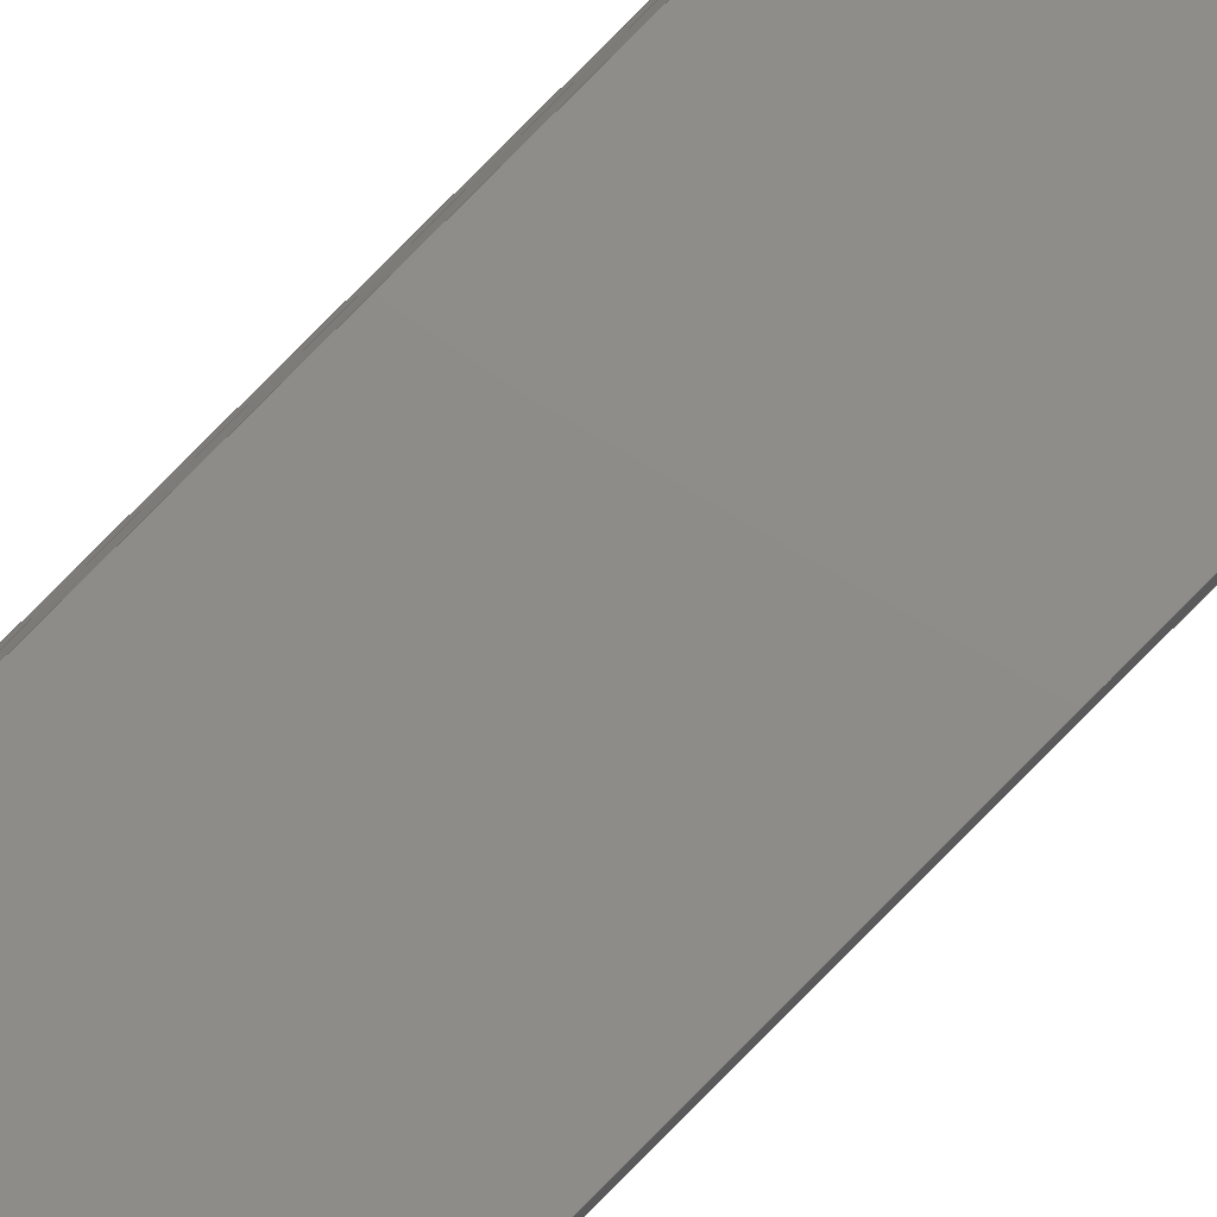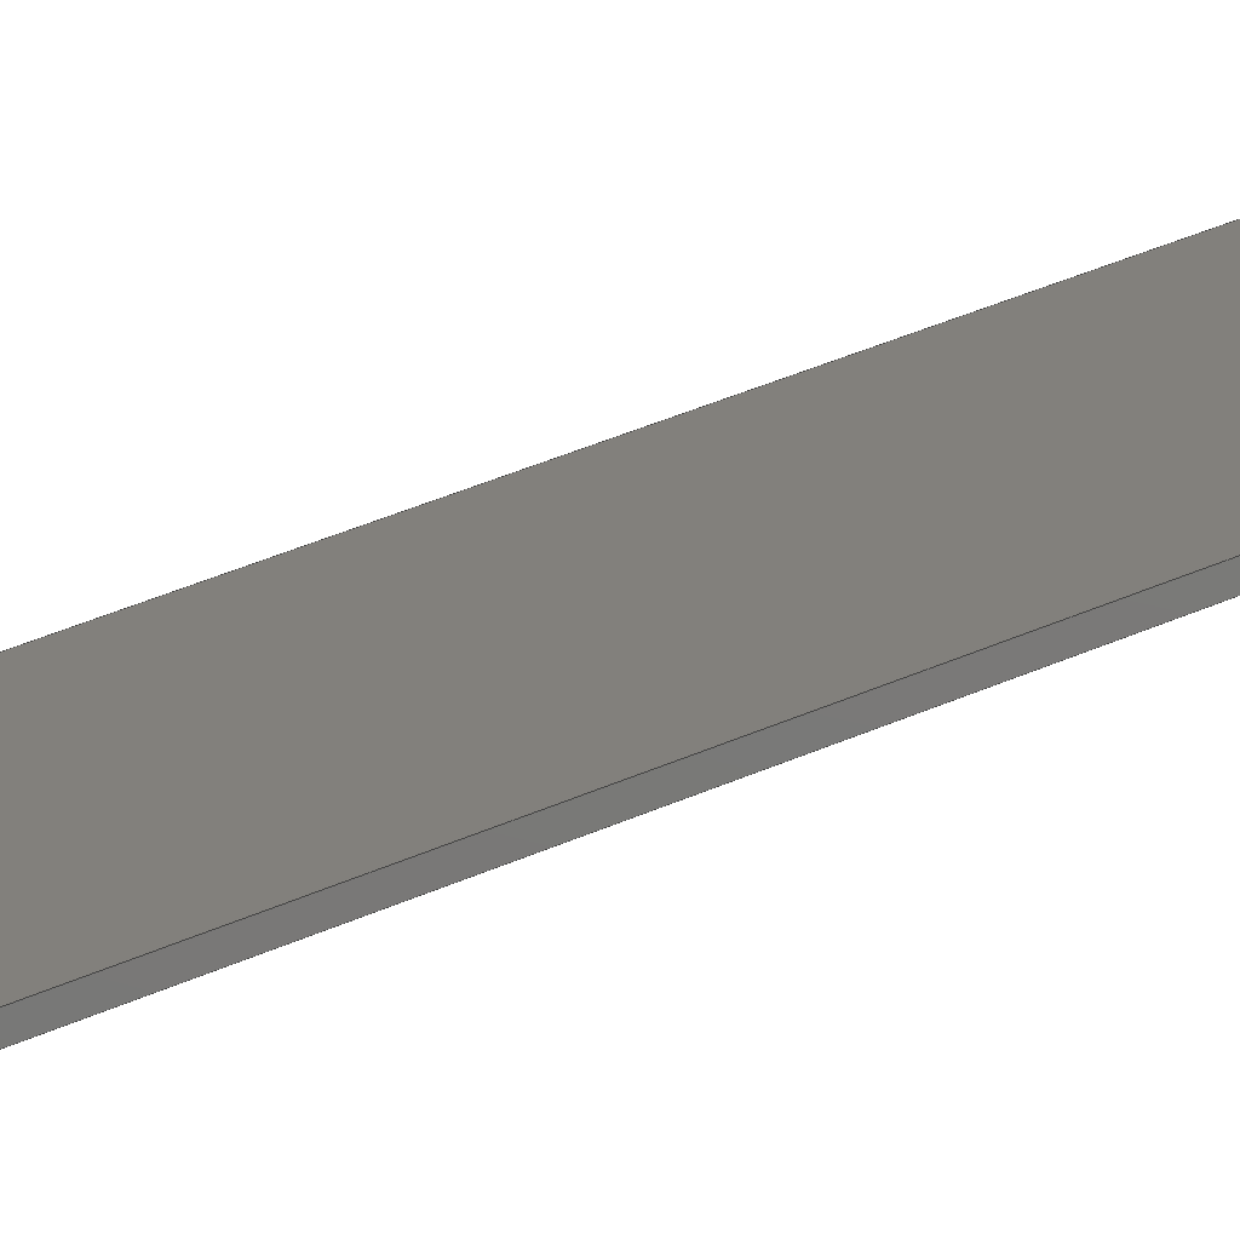
<metadata>
{"format":"step","ext":"stp","renderer":"f3d","projection":"perspective","resolution":1024,"background":"white","views":[{"elev":75.2,"azim":-135.8,"up":"+Y"},{"elev":15.8,"azim":-142.7,"up":"+Y"}]}
</metadata>
<code>
ISO-10303-21;
DATA;
#1=PRODUCT('Symmetry of W53_Skin_Rear1_Bottom_Balsa_2mm','','',(#2)) ;
#2=PRODUCT_CONTEXT(' ',#3,'mechanical') ;
#3=APPLICATION_CONTEXT('managed model based 3d engineering') ;
#4=PRODUCT_DEFINITION('',' ',#308,#5) ;
#5=PRODUCT_DEFINITION_CONTEXT('part definition',#3,' ') ;
#6=PRODUCT_DEFINITION_SHAPE(' ',' ',#4) ;
#7=MECHANICAL_DESIGN_GEOMETRIC_PRESENTATION_REPRESENTATION(' ',(#107),#316) ;
#8=PRODUCT_CATEGORY('part','specification') ;
#9=SHAPE_REPRESENTATION(' ',(#160),#316) ;
#10=CARTESIAN_POINT(' ',(0,0,0)) ;
#11=CARTESIAN_POINT('Axis2P3D Location',(263.6,-22.45,-1.058)) ;
#12=CARTESIAN_POINT('Line Origine',(380.1,3.091,1.198)) ;
#13=CARTESIAN_POINT('Vertex',(376.1,3.223,1.209)) ;
#14=CARTESIAN_POINT('Vertex',(384.1,2.958,1.187)) ;
#15=CARTESIAN_POINT('Control Point',(344.2,4.27,1.295)) ;
#16=CARTESIAN_POINT('Control Point',(350.5,4.064,1.278)) ;
#17=CARTESIAN_POINT('Control Point',(356.9,3.856,1.261)) ;
#18=CARTESIAN_POINT('Control Point',(363.3,3.646,1.244)) ;
#19=CARTESIAN_POINT('Control Point',(369.7,3.435,1.226)) ;
#20=CARTESIAN_POINT('Control Point',(376.1,3.223,1.209)) ;
#21=CARTESIAN_POINT('Vertex',(344.2,4.27,1.295)) ;
#22=CARTESIAN_POINT('Line Origine',(344.2,5.27,1.382)) ;
#23=CARTESIAN_POINT('Vertex',(344.2,6.269,1.47)) ;
#24=CARTESIAN_POINT('Control Point',(344.2,6.269,1.47)) ;
#25=CARTESIAN_POINT('Control Point',(352.3,6.007,1.448)) ;
#26=CARTESIAN_POINT('Control Point',(360.4,5.742,1.427)) ;
#27=CARTESIAN_POINT('Control Point',(368.6,5.476,1.405)) ;
#28=CARTESIAN_POINT('Control Point',(376.7,5.207,1.383)) ;
#29=CARTESIAN_POINT('Control Point',(384.8,4.938,1.361)) ;
#30=CARTESIAN_POINT('Vertex',(384.8,4.938,1.361)) ;
#31=CARTESIAN_POINT('Line Origine',(385.1,4.297,1.305)) ;
#32=CARTESIAN_POINT('Vertex',(385.5,3.655,1.249)) ;
#33=CARTESIAN_POINT('Control Point',(385.9,2.901,1.183)) ;
#34=CARTESIAN_POINT('Control Point',(385.8,3.051,1.196)) ;
#35=CARTESIAN_POINT('Control Point',(385.7,3.202,1.209)) ;
#36=CARTESIAN_POINT('Control Point',(385.6,3.352,1.222)) ;
#37=CARTESIAN_POINT('Control Point',(385.5,3.504,1.235)) ;
#38=CARTESIAN_POINT('Control Point',(385.5,3.655,1.249)) ;
#39=CARTESIAN_POINT('Vertex',(385.9,2.901,1.183)) ;
#40=CARTESIAN_POINT('Control Point',(384.1,2.958,1.187)) ;
#41=CARTESIAN_POINT('Control Point',(384.5,2.947,1.186)) ;
#42=CARTESIAN_POINT('Control Point',(384.8,2.935,1.186)) ;
#43=CARTESIAN_POINT('Control Point',(385.2,2.924,1.185)) ;
#44=CARTESIAN_POINT('Control Point',(385.5,2.912,1.184)) ;
#45=CARTESIAN_POINT('Control Point',(385.9,2.901,1.183)) ;
#46=CARTESIAN_POINT('Axis2P3D Location',(0,0,738)) ;
#47=CARTESIAN_POINT('Line Origine',(380.1,3.091,738)) ;
#48=CARTESIAN_POINT('Vertex',(384.1,2.958,738)) ;
#49=CARTESIAN_POINT('Vertex',(376.1,3.223,738)) ;
#50=CARTESIAN_POINT('Control Point',(385.9,2.901,738)) ;
#51=CARTESIAN_POINT('Control Point',(385.5,2.912,738)) ;
#52=CARTESIAN_POINT('Control Point',(385.2,2.924,738)) ;
#53=CARTESIAN_POINT('Control Point',(384.8,2.935,738)) ;
#54=CARTESIAN_POINT('Control Point',(384.5,2.947,738)) ;
#55=CARTESIAN_POINT('Control Point',(384.1,2.958,738)) ;
#56=CARTESIAN_POINT('Vertex',(385.9,2.901,738)) ;
#57=CARTESIAN_POINT('Axis2P3D Location',(429.3,26.66,738)) ;
#58=CARTESIAN_POINT('Vertex',(385.5,3.655,738)) ;
#59=CARTESIAN_POINT('Line Origine',(385.1,4.297,738)) ;
#60=CARTESIAN_POINT('Vertex',(384.8,4.938,738)) ;
#61=CARTESIAN_POINT('Control Point',(344.2,6.269,738)) ;
#62=CARTESIAN_POINT('Control Point',(352.1,6.014,738)) ;
#63=CARTESIAN_POINT('Control Point',(360.1,5.753,738)) ;
#64=CARTESIAN_POINT('Control Point',(368.2,5.486,738)) ;
#65=CARTESIAN_POINT('Control Point',(376.5,5.214,738)) ;
#66=CARTESIAN_POINT('Control Point',(384.8,4.938,738)) ;
#67=CARTESIAN_POINT('Vertex',(344.2,6.269,738)) ;
#68=CARTESIAN_POINT('Line Origine',(344.2,5.27,738)) ;
#69=CARTESIAN_POINT('Vertex',(344.2,4.27,738)) ;
#70=CARTESIAN_POINT('Control Point',(376.1,3.223,738)) ;
#71=CARTESIAN_POINT('Control Point',(369.7,3.436,738)) ;
#72=CARTESIAN_POINT('Control Point',(363.3,3.647,738)) ;
#73=CARTESIAN_POINT('Control Point',(356.9,3.856,738)) ;
#74=CARTESIAN_POINT('Control Point',(350.5,4.064,738)) ;
#75=CARTESIAN_POINT('Control Point',(344.2,4.27,738)) ;
#76=CARTESIAN_POINT('Control Point',(376.1,3.223,0)) ;
#77=CARTESIAN_POINT('Control Point',(369.7,3.436,0)) ;
#78=CARTESIAN_POINT('Control Point',(363.3,3.647,0)) ;
#79=CARTESIAN_POINT('Control Point',(356.9,3.856,0)) ;
#80=CARTESIAN_POINT('Control Point',(350.5,4.064,0)) ;
#81=CARTESIAN_POINT('Control Point',(344.2,4.27,0)) ;
#82=CARTESIAN_POINT('Line Origine',(376.1,3.223,369)) ;
#83=CARTESIAN_POINT('Line Origine',(344.2,4.27,369)) ;
#84=CARTESIAN_POINT('Axis2P3D Location',(344.2,4.27,0)) ;
#85=CARTESIAN_POINT('Line Origine',(344.2,6.269,369.7)) ;
#86=CARTESIAN_POINT('Control Point',(344.2,6.269,0)) ;
#87=CARTESIAN_POINT('Control Point',(352.1,6.014,0)) ;
#88=CARTESIAN_POINT('Control Point',(360.1,5.753,0)) ;
#89=CARTESIAN_POINT('Control Point',(368.2,5.486,0)) ;
#90=CARTESIAN_POINT('Control Point',(376.5,5.214,0)) ;
#91=CARTESIAN_POINT('Control Point',(384.8,4.938,0)) ;
#92=CARTESIAN_POINT('Line Origine',(384.8,4.938,369)) ;
#93=CARTESIAN_POINT('Axis2P3D Location',(385.5,3.655,0)) ;
#94=CARTESIAN_POINT('Line Origine',(385.5,3.655,369.6)) ;
#95=CARTESIAN_POINT('Axis2P3D Location',(429.3,26.66,369)) ;
#96=CARTESIAN_POINT('Line Origine',(385.9,2.901,369)) ;
#97=CARTESIAN_POINT('Control Point',(385.9,2.901,0)) ;
#98=CARTESIAN_POINT('Control Point',(385.5,2.912,0)) ;
#99=CARTESIAN_POINT('Control Point',(385.2,2.924,0)) ;
#100=CARTESIAN_POINT('Control Point',(384.8,2.935,0)) ;
#101=CARTESIAN_POINT('Control Point',(384.5,2.947,0)) ;
#102=CARTESIAN_POINT('Control Point',(384.1,2.958,0)) ;
#103=CARTESIAN_POINT('Line Origine',(384.1,2.958,369)) ;
#104=CARTESIAN_POINT('Axis2P3D Location',(376.1,3.223,0)) ;
#105=PRODUCT_RELATED_PRODUCT_CATEGORY('part',$,(#1)) ;
#106=UNCERTAINTY_MEASURE_WITH_UNIT(LENGTH_MEASURE(0.005),#313,'distance_accuracy_value','CONFUSED CURVE UNCERTAINTY') ;
#107=STYLED_ITEM(' ',(#108),#261) ;
#108=PRESENTATION_STYLE_ASSIGNMENT((#109)) ;
#109=SURFACE_STYLE_USAGE(.BOTH.,#110) ;
#110=SURFACE_SIDE_STYLE(' ',(#111)) ;
#111=SURFACE_STYLE_FILL_AREA(#112) ;
#112=FILL_AREA_STYLE(' ',(#113)) ;
#113=FILL_AREA_STYLE_COLOUR(' ',#297) ;
#114=VECTOR('Line Direction',#132,1) ;
#115=VECTOR('Line Direction',#133,1) ;
#116=VECTOR('Line Direction',#134,1) ;
#117=VECTOR('Line Direction',#137,1) ;
#118=VECTOR('Line Direction',#139,1) ;
#119=VECTOR('Line Direction',#140,1) ;
#120=VECTOR('Extrusion Surface Vector',#141,1) ;
#121=VECTOR('Line Direction',#142,1) ;
#122=VECTOR('Line Direction',#143,1) ;
#123=VECTOR('Line Direction',#146,1) ;
#124=VECTOR('Extrusion Surface Vector',#147,1) ;
#125=VECTOR('Line Direction',#148,1) ;
#126=VECTOR('Line Direction',#151,1) ;
#127=VECTOR('Line Direction',#154,1) ;
#128=VECTOR('Extrusion Surface Vector',#155,1) ;
#129=VECTOR('Line Direction',#156,1) ;
#130=DIRECTION('Axis2P3D Direction',(0.0001856,0.08716,-0.9962)) ;
#131=DIRECTION('Axis2P3D XDirection',(1,-1.921e-05,0.0001847)) ;
#132=DIRECTION('Vector Direction',(0.9994,-0.03314,-0.002713)) ;
#133=DIRECTION('Vector Direction',(0.03219,0.9957,0.08712)) ;
#134=DIRECTION('Vector Direction',(-0.4633,0.8828,0.07715)) ;
#135=DIRECTION('Axis2P3D Direction',(0,0,-1)) ;
#136=DIRECTION('Axis2P3D XDirection',(1,0,0)) ;
#137=DIRECTION('Vector Direction',(0.9995,-0.03314,0)) ;
#138=DIRECTION('Axis2P3D Direction',(0,0,-1)) ;
#139=DIRECTION('Vector Direction',(-0.4647,0.8855,0)) ;
#140=DIRECTION('Vector Direction',(0.03231,0.9995,0)) ;
#141=DIRECTION('Vector Direction',(0,0,1)) ;
#142=DIRECTION('Vector Direction',(0,0,1)) ;
#143=DIRECTION('Vector Direction',(0,0,1)) ;
#144=DIRECTION('Axis2P3D Direction',(0.9995,-0.03231,0)) ;
#145=DIRECTION('Axis2P3D XDirection',(0.03231,0.9995,0)) ;
#146=DIRECTION('Vector Direction',(0,0,1)) ;
#147=DIRECTION('Vector Direction',(0,0,1)) ;
#148=DIRECTION('Vector Direction',(0,0,1)) ;
#149=DIRECTION('Axis2P3D Direction',(0.8855,0.4647,-0)) ;
#150=DIRECTION('Axis2P3D XDirection',(-0.4647,0.8855,0)) ;
#151=DIRECTION('Vector Direction',(0,0,1)) ;
#152=DIRECTION('Axis2P3D Direction',(0,0,-1)) ;
#153=DIRECTION('Axis2P3D XDirection',(-0.8773,-0.48,0)) ;
#154=DIRECTION('Vector Direction',(0,0,-1)) ;
#155=DIRECTION('Vector Direction',(0,0,1)) ;
#156=DIRECTION('Vector Direction',(0,0,1)) ;
#157=DIRECTION('Axis2P3D Direction',(-0.03314,-0.9995,0)) ;
#158=DIRECTION('Axis2P3D XDirection',(0.9995,-0.03314,0)) ;
#159=SHAPE_REPRESENTATION_RELATIONSHIP(' ',' ',#9,#276) ;
#160=AXIS2_PLACEMENT_3D(' ',#10,$,$) ;
#161=AXIS2_PLACEMENT_3D('Plane Axis2P3D',#11,#130,#131) ;
#162=AXIS2_PLACEMENT_3D('Plane Axis2P3D',#46,#135,#136) ;
#163=AXIS2_PLACEMENT_3D('Circle Axis2P3D',#57,#138,$) ;
#164=AXIS2_PLACEMENT_3D('Plane Axis2P3D',#84,#144,#145) ;
#165=AXIS2_PLACEMENT_3D('Plane Axis2P3D',#93,#149,#150) ;
#166=AXIS2_PLACEMENT_3D('Cylinder Axis2P3D',#95,#152,#153) ;
#167=AXIS2_PLACEMENT_3D('Plane Axis2P3D',#104,#157,#158) ;
#168=LINE('Line',#12,#114) ;
#169=LINE('Line',#22,#115) ;
#170=LINE('Line',#31,#116) ;
#171=LINE('Line',#47,#117) ;
#172=LINE('Line',#59,#118) ;
#173=LINE('Line',#68,#119) ;
#174=LINE('Line',#82,#121) ;
#175=LINE('Line',#83,#122) ;
#176=LINE('Line',#85,#123) ;
#177=LINE('Line',#92,#125) ;
#178=LINE('Line',#94,#126) ;
#179=LINE('Line',#96,#127) ;
#180=LINE('Line',#103,#129) ;
#181=CIRCLE('generated circle',#163,49.5) ;
#182=PLANE('',#161) ;
#183=PLANE('',#162) ;
#184=PLANE('',#164) ;
#185=PLANE('',#165) ;
#186=PLANE('',#167) ;
#187=CYLINDRICAL_SURFACE('generated cylinder',#166,49.5) ;
#188=EDGE_CURVE('',#262,#263,#168,.T.) ;
#189=EDGE_CURVE('',#264,#262,#287,.T.) ;
#190=EDGE_CURVE('',#264,#265,#169,.T.) ;
#191=EDGE_CURVE('',#265,#266,#288,.T.) ;
#192=EDGE_CURVE('',#267,#266,#170,.T.) ;
#193=EDGE_CURVE('',#268,#267,#289,.T.) ;
#194=EDGE_CURVE('',#263,#268,#290,.T.) ;
#195=EDGE_CURVE('',#269,#270,#171,.F.) ;
#196=EDGE_CURVE('',#271,#269,#291,.T.) ;
#197=EDGE_CURVE('',#272,#271,#181,.F.) ;
#198=EDGE_CURVE('',#273,#272,#172,.F.) ;
#199=EDGE_CURVE('',#274,#273,#292,.T.) ;
#200=EDGE_CURVE('',#275,#274,#173,.T.) ;
#201=EDGE_CURVE('',#270,#275,#293,.T.) ;
#202=EDGE_CURVE('',#262,#270,#174,.T.) ;
#203=EDGE_CURVE('',#264,#275,#175,.T.) ;
#204=EDGE_CURVE('',#265,#274,#176,.T.) ;
#205=EDGE_CURVE('',#266,#273,#177,.T.) ;
#206=EDGE_CURVE('',#267,#272,#178,.T.) ;
#207=EDGE_CURVE('',#268,#271,#179,.F.) ;
#208=EDGE_CURVE('',#263,#269,#180,.T.) ;
#209=CLOSED_SHELL('Closed Shell',(#277,#278,#279,#280,#281,#282,#283,#284,#285)) ;
#210=ORIENTED_EDGE('',*,*,#188,.F.) ;
#211=ORIENTED_EDGE('',*,*,#189,.F.) ;
#212=ORIENTED_EDGE('',*,*,#190,.T.) ;
#213=ORIENTED_EDGE('',*,*,#191,.T.) ;
#214=ORIENTED_EDGE('',*,*,#192,.F.) ;
#215=ORIENTED_EDGE('',*,*,#193,.F.) ;
#216=ORIENTED_EDGE('',*,*,#194,.F.) ;
#217=ORIENTED_EDGE('',*,*,#195,.F.) ;
#218=ORIENTED_EDGE('',*,*,#196,.F.) ;
#219=ORIENTED_EDGE('',*,*,#197,.F.) ;
#220=ORIENTED_EDGE('',*,*,#198,.F.) ;
#221=ORIENTED_EDGE('',*,*,#199,.F.) ;
#222=ORIENTED_EDGE('',*,*,#200,.F.) ;
#223=ORIENTED_EDGE('',*,*,#201,.F.) ;
#224=ORIENTED_EDGE('',*,*,#189,.T.) ;
#225=ORIENTED_EDGE('',*,*,#202,.T.) ;
#226=ORIENTED_EDGE('',*,*,#201,.T.) ;
#227=ORIENTED_EDGE('',*,*,#203,.F.) ;
#228=ORIENTED_EDGE('',*,*,#190,.F.) ;
#229=ORIENTED_EDGE('',*,*,#203,.T.) ;
#230=ORIENTED_EDGE('',*,*,#200,.T.) ;
#231=ORIENTED_EDGE('',*,*,#204,.F.) ;
#232=ORIENTED_EDGE('',*,*,#191,.F.) ;
#233=ORIENTED_EDGE('',*,*,#204,.T.) ;
#234=ORIENTED_EDGE('',*,*,#199,.T.) ;
#235=ORIENTED_EDGE('',*,*,#205,.F.) ;
#236=ORIENTED_EDGE('',*,*,#205,.T.) ;
#237=ORIENTED_EDGE('',*,*,#198,.T.) ;
#238=ORIENTED_EDGE('',*,*,#206,.F.) ;
#239=ORIENTED_EDGE('',*,*,#192,.T.) ;
#240=ORIENTED_EDGE('',*,*,#206,.T.) ;
#241=ORIENTED_EDGE('',*,*,#197,.T.) ;
#242=ORIENTED_EDGE('',*,*,#207,.F.) ;
#243=ORIENTED_EDGE('',*,*,#193,.T.) ;
#244=ORIENTED_EDGE('',*,*,#194,.T.) ;
#245=ORIENTED_EDGE('',*,*,#207,.T.) ;
#246=ORIENTED_EDGE('',*,*,#196,.T.) ;
#247=ORIENTED_EDGE('',*,*,#208,.F.) ;
#248=ORIENTED_EDGE('',*,*,#208,.T.) ;
#249=ORIENTED_EDGE('',*,*,#195,.T.) ;
#250=ORIENTED_EDGE('',*,*,#202,.F.) ;
#251=ORIENTED_EDGE('',*,*,#188,.T.) ;
#252=EDGE_LOOP('',(#210,#211,#212,#213,#214,#215,#216)) ;
#253=EDGE_LOOP('',(#217,#218,#219,#220,#221,#222,#223)) ;
#254=EDGE_LOOP('',(#224,#225,#226,#227)) ;
#255=EDGE_LOOP('',(#228,#229,#230,#231)) ;
#256=EDGE_LOOP('',(#232,#233,#234,#235)) ;
#257=EDGE_LOOP('',(#236,#237,#238,#239)) ;
#258=EDGE_LOOP('',(#240,#241,#242,#243)) ;
#259=EDGE_LOOP('',(#244,#245,#246,#247)) ;
#260=EDGE_LOOP('',(#248,#249,#250,#251)) ;
#261=MANIFOLD_SOLID_BREP('PartBody',#209) ;
#262=VERTEX_POINT('',#13) ;
#263=VERTEX_POINT('',#14) ;
#264=VERTEX_POINT('',#21) ;
#265=VERTEX_POINT('',#23) ;
#266=VERTEX_POINT('',#30) ;
#267=VERTEX_POINT('',#32) ;
#268=VERTEX_POINT('',#39) ;
#269=VERTEX_POINT('',#48) ;
#270=VERTEX_POINT('',#49) ;
#271=VERTEX_POINT('',#56) ;
#272=VERTEX_POINT('',#58) ;
#273=VERTEX_POINT('',#60) ;
#274=VERTEX_POINT('',#67) ;
#275=VERTEX_POINT('',#69) ;
#276=ADVANCED_BREP_SHAPE_REPRESENTATION('NONE',(#261),#316) ;
#277=ADVANCED_FACE('PartBody',(#298),#182,.T.) ;
#278=ADVANCED_FACE('PartBody',(#299),#183,.F.) ;
#279=ADVANCED_FACE('PartBody',(#300),#310,.F.) ;
#280=ADVANCED_FACE('PartBody',(#301),#184,.F.) ;
#281=ADVANCED_FACE('PartBody',(#302),#311,.F.) ;
#282=ADVANCED_FACE('PartBody',(#303),#185,.T.) ;
#283=ADVANCED_FACE('PartBody',(#304),#187,.F.) ;
#284=ADVANCED_FACE('PartBody',(#305),#312,.F.) ;
#285=ADVANCED_FACE('PartBody',(#306),#186,.T.) ;
#286=APPLICATION_PROTOCOL_DEFINITION('international standard','ap242_managed_model_based_3d_engineering',2014,#3) ;
#287=B_SPLINE_CURVE_WITH_KNOTS('',5,(#15,#16,#17,#18,#19,#20),.UNSPECIFIED.,.F.,.U.,(6,6),(0,45.47),.UNSPECIFIED.) ;
#288=B_SPLINE_CURVE_WITH_KNOTS('',5,(#24,#25,#26,#27,#28,#29),.UNSPECIFIED.,.F.,.U.,(6,6),(0,40.59),.UNSPECIFIED.) ;
#289=B_SPLINE_CURVE_WITH_KNOTS('',5,(#33,#34,#35,#36,#37,#38),.UNSPECIFIED.,.F.,.U.,(6,6),(0,1.214),.UNSPECIFIED.) ;
#290=B_SPLINE_CURVE_WITH_KNOTS('',5,(#40,#41,#42,#43,#44,#45),.UNSPECIFIED.,.F.,.U.,(6,6),(0,2.457),.UNSPECIFIED.) ;
#291=B_SPLINE_CURVE_WITH_KNOTS('',5,(#50,#51,#52,#53,#54,#55),.UNSPECIFIED.,.F.,.U.,(6,6),(0,1.734),.UNSPECIFIED.) ;
#292=B_SPLINE_CURVE_WITH_KNOTS('',5,(#61,#62,#63,#64,#65,#66),.UNSPECIFIED.,.F.,.U.,(6,6),(0,40.59),.UNSPECIFIED.) ;
#293=B_SPLINE_CURVE_WITH_KNOTS('',5,(#70,#71,#72,#73,#74,#75),.UNSPECIFIED.,.F.,.U.,(6,6),(0,32),.UNSPECIFIED.) ;
#294=B_SPLINE_CURVE_WITH_KNOTS('',5,(#76,#77,#78,#79,#80,#81),.UNSPECIFIED.,.F.,.U.,(6,6),(0,32),.UNSPECIFIED.) ;
#295=B_SPLINE_CURVE_WITH_KNOTS('',5,(#86,#87,#88,#89,#90,#91),.UNSPECIFIED.,.F.,.U.,(6,6),(0,40.59),.UNSPECIFIED.) ;
#296=B_SPLINE_CURVE_WITH_KNOTS('',5,(#97,#98,#99,#100,#101,#102),.UNSPECIFIED.,.F.,.U.,(6,6),(0,1.734),.UNSPECIFIED.) ;
#297=COLOUR_RGB('Colour',0.8235,0.8235,1) ;
#298=FACE_OUTER_BOUND('',#252,.T.) ;
#299=FACE_OUTER_BOUND('',#253,.T.) ;
#300=FACE_OUTER_BOUND('',#254,.T.) ;
#301=FACE_OUTER_BOUND('',#255,.T.) ;
#302=FACE_OUTER_BOUND('',#256,.T.) ;
#303=FACE_OUTER_BOUND('',#257,.T.) ;
#304=FACE_OUTER_BOUND('',#258,.T.) ;
#305=FACE_OUTER_BOUND('',#259,.T.) ;
#306=FACE_OUTER_BOUND('',#260,.T.) ;
#307=PRODUCT_CATEGORY_RELATIONSHIP(' ',' ',#8,#105) ;
#308=PRODUCT_DEFINITION_FORMATION_WITH_SPECIFIED_SOURCE('',' ',#1,.NOT_KNOWN.) ;
#309=SHAPE_DEFINITION_REPRESENTATION(#6,#9) ;
#310=SURFACE_OF_LINEAR_EXTRUSION('generated tabulated cylinder',#294,#120) ;
#311=SURFACE_OF_LINEAR_EXTRUSION('generated tabulated cylinder',#295,#124) ;
#312=SURFACE_OF_LINEAR_EXTRUSION('generated tabulated cylinder',#296,#128) ;
#313=(LENGTH_UNIT()NAMED_UNIT(*)SI_UNIT(.MILLI.,.METRE.)) ;
#314=(NAMED_UNIT(*)PLANE_ANGLE_UNIT()SI_UNIT($,.RADIAN.)) ;
#315=(NAMED_UNIT(*)SI_UNIT($,.STERADIAN.)SOLID_ANGLE_UNIT()) ;
#316=(GEOMETRIC_REPRESENTATION_CONTEXT(3)GLOBAL_UNCERTAINTY_ASSIGNED_CONTEXT((#106))GLOBAL_UNIT_ASSIGNED_CONTEXT((#313,#314,#315))REPRESENTATION_CONTEXT(' ',' ')) ;
ENDSEC;
END-ISO-10303-21;

</code>
